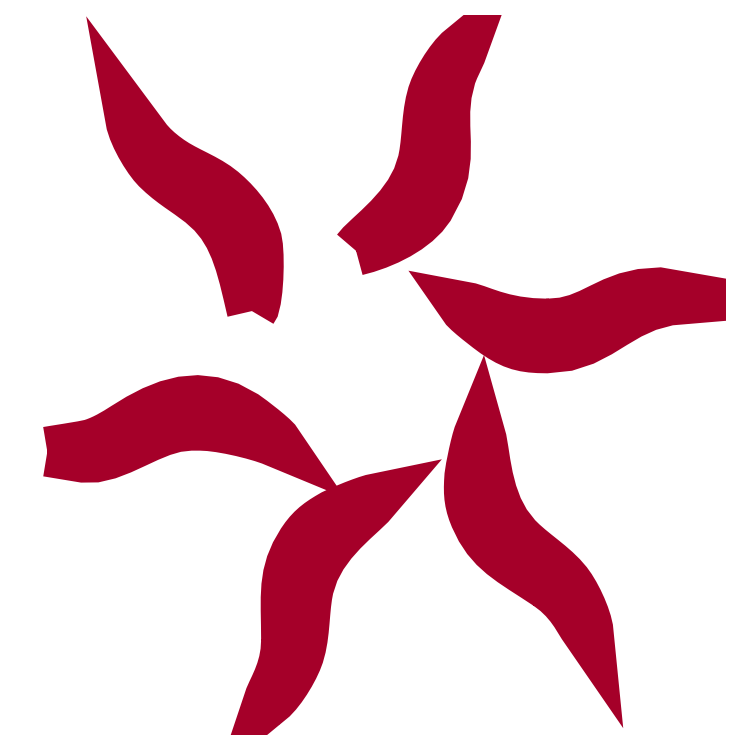
<metadata>
{"format":"dxf","ext":"dxf","renderer":"ezdxf+matplotlib","layout":"modelspace","background":"white","min_lineweight":24,"dpi":150}
</metadata>
<code>
0
SECTION
2
ENTITIES
0
POLYLINE
8
LAYER_1
66
     1
70
     1
0
VERTEX
8
LAYER_1
10
-16.21
20
-4.301
0
VERTEX
8
LAYER_1
10
-14.41
20
-4.598
0
VERTEX
8
LAYER_1
10
-13.78
20
-4.591
0
VERTEX
8
LAYER_1
10
-13.14
20
-4.438
0
VERTEX
8
LAYER_1
10
-12.48
20
-4.184
0
VERTEX
8
LAYER_1
10
-11.8
20
-3.874
0
VERTEX
8
LAYER_1
10
-11.11
20
-3.554
0
VERTEX
8
LAYER_1
10
-10.41
20
-3.269
0
VERTEX
8
LAYER_1
10
-9.708
20
-3.065
0
VERTEX
8
LAYER_1
10
-8.997
20
-2.986
0
VERTEX
8
LAYER_1
10
-8.471
20
-2.986
0
VERTEX
8
LAYER_1
10
-8.028
20
-3.01
0
VERTEX
8
LAYER_1
10
-7.517
20
-3.073
0
VERTEX
8
LAYER_1
10
-6.966
20
-3.17
0
VERTEX
8
LAYER_1
10
-6.404
20
-3.29
0
VERTEX
8
LAYER_1
10
-5.858
20
-3.427
0
VERTEX
8
LAYER_1
10
-5.357
20
-3.571
0
VERTEX
8
LAYER_1
10
-4.929
20
-3.715
0
VERTEX
8
LAYER_1
10
-4.602
20
-3.85
0
VERTEX
8
LAYER_1
10
-4.677
20
-3.74
0
VERTEX
8
LAYER_1
10
-4.843
20
-3.574
0
VERTEX
8
LAYER_1
10
-5.073
20
-3.371
0
VERTEX
8
LAYER_1
10
-5.34
20
-3.151
0
VERTEX
8
LAYER_1
10
-5.875
20
-2.733
0
VERTEX
8
LAYER_1
10
-6.232
20
-2.475
0
VERTEX
8
LAYER_1
10
-7.049
20
-2.036
0
VERTEX
8
LAYER_1
10
-7.845
20
-1.785
0
VERTEX
8
LAYER_1
10
-8.622
20
-1.702
0
VERTEX
8
LAYER_1
10
-9.383
20
-1.764
0
VERTEX
8
LAYER_1
10
-10.13
20
-1.953
0
VERTEX
8
LAYER_1
10
-10.86
20
-2.245
0
VERTEX
8
LAYER_1
10
-11.59
20
-2.622
0
VERTEX
8
LAYER_1
10
-12.3
20
-3.062
0
VERTEX
8
LAYER_1
10
-12.69
20
-3.306
0
VERTEX
8
LAYER_1
10
-13.1
20
-3.541
0
VERTEX
8
LAYER_1
10
-13.32
20
-3.65
0
VERTEX
8
LAYER_1
10
-13.54
20
-3.751
0
VERTEX
8
LAYER_1
10
-13.77
20
-3.842
0
VERTEX
8
LAYER_1
10
-14
20
-3.921
0
VERTEX
8
LAYER_1
10
-14.45
20
-4.013
0
VERTEX
8
LAYER_1
10
-15.19
20
-4.137
0
VERTEX
8
LAYER_1
10
-15.89
20
-4.248
0
VERTEX
8
LAYER_1
10
-16.21
20
-4.301
0
SEQEND
8
LAYER_1
0
POLYLINE
8
LAYER_1
66
     1
70
     1
0
VERTEX
8
LAYER_1
10
-4.151
20
-13.84
0
VERTEX
8
LAYER_1
10
-4.185
20
-14.4
0
VERTEX
8
LAYER_1
10
-4.274
20
-14.9
0
VERTEX
8
LAYER_1
10
-4.404
20
-15.36
0
VERTEX
8
LAYER_1
10
-4.555
20
-15.76
0
VERTEX
8
LAYER_1
10
-4.713
20
-16.12
0
VERTEX
8
LAYER_1
10
-4.859
20
-16.44
0
VERTEX
8
LAYER_1
10
-4.978
20
-16.7
0
VERTEX
8
LAYER_1
10
-5.053
20
-16.92
0
VERTEX
8
LAYER_1
10
-4.84
20
-16.75
0
VERTEX
8
LAYER_1
10
-4.615
20
-16.51
0
VERTEX
8
LAYER_1
10
-4.386
20
-16.21
0
VERTEX
8
LAYER_1
10
-4.162
20
-15.89
0
VERTEX
8
LAYER_1
10
-3.953
20
-15.54
0
VERTEX
8
LAYER_1
10
-3.767
20
-15.2
0
VERTEX
8
LAYER_1
10
-3.613
20
-14.87
0
VERTEX
8
LAYER_1
10
-3.5
20
-14.57
0
VERTEX
8
LAYER_1
10
-3.39
20
-14.16
0
VERTEX
8
LAYER_1
10
-3.313
20
-13.74
0
VERTEX
8
LAYER_1
10
-3.259
20
-13.32
0
VERTEX
8
LAYER_1
10
-3.218
20
-12.88
0
VERTEX
8
LAYER_1
10
-3.182
20
-12.45
0
VERTEX
8
LAYER_1
10
-3.14
20
-12.01
0
VERTEX
8
LAYER_1
10
-3.084
20
-11.58
0
VERTEX
8
LAYER_1
10
-3.005
20
-11.16
0
VERTEX
8
LAYER_1
10
-2.73
20
-10.32
0
VERTEX
8
LAYER_1
10
-2.328
20
-9.573
0
VERTEX
8
LAYER_1
10
-1.842
20
-8.905
0
VERTEX
8
LAYER_1
10
-1.314
20
-8.315
0
VERTEX
8
LAYER_1
10
-0.7878
20
-7.8
0
VERTEX
8
LAYER_1
10
-0.3055
20
-7.356
0
VERTEX
8
LAYER_1
10
0.0903
20
-6.979
0
VERTEX
8
LAYER_1
10
0.3568
20
-6.668
0
VERTEX
8
LAYER_1
10
0.1829
20
-6.704
0
VERTEX
8
LAYER_1
10
-0.074
20
-6.783
0
VERTEX
8
LAYER_1
10
-0.3854
20
-6.892
0
VERTEX
8
LAYER_1
10
-0.7231
20
-7.021
0
VERTEX
8
LAYER_1
10
-1.364
20
-7.284
0
VERTEX
8
LAYER_1
10
-1.768
20
-7.473
0
VERTEX
8
LAYER_1
10
-2.023
20
-7.621
0
VERTEX
8
LAYER_1
10
-2.254
20
-7.765
0
VERTEX
8
LAYER_1
10
-2.465
20
-7.911
0
VERTEX
8
LAYER_1
10
-2.659
20
-8.064
0
VERTEX
8
LAYER_1
10
-2.841
20
-8.229
0
VERTEX
8
LAYER_1
10
-3.014
20
-8.414
0
VERTEX
8
LAYER_1
10
-3.182
20
-8.622
0
VERTEX
8
LAYER_1
10
-3.348
20
-8.861
0
VERTEX
8
LAYER_1
10
-3.681
20
-9.437
0
VERTEX
8
LAYER_1
10
-3.912
20
-9.987
0
VERTEX
8
LAYER_1
10
-4.059
20
-10.53
0
VERTEX
8
LAYER_1
10
-4.139
20
-11.09
0
VERTEX
8
LAYER_1
10
-4.171
20
-11.68
0
VERTEX
8
LAYER_1
10
-4.172
20
-12.32
0
VERTEX
8
LAYER_1
10
-4.159
20
-13.04
0
VERTEX
8
LAYER_1
10
-4.151
20
-13.84
0
SEQEND
8
LAYER_1
0
POLYLINE
8
LAYER_1
66
     1
70
     1
0
VERTEX
8
LAYER_1
10
-5.096
20
-16.95
0
VERTEX
8
LAYER_1
10
-5.046
20
-16.93
0
VERTEX
8
LAYER_1
10
-5.096
20
-16.95
0
SEQEND
8
LAYER_1
0
POLYLINE
8
LAYER_1
66
     1
70
     1
0
VERTEX
8
LAYER_1
10
-0.6198
20
5.841
0
VERTEX
8
LAYER_1
10
-0.0865
20
5.986
0
VERTEX
8
LAYER_1
10
0.4543
20
6.172
0
VERTEX
8
LAYER_1
10
0.9889
20
6.397
0
VERTEX
8
LAYER_1
10
1.503
20
6.66
0
VERTEX
8
LAYER_1
10
1.984
20
6.958
0
VERTEX
8
LAYER_1
10
2.417
20
7.288
0
VERTEX
8
LAYER_1
10
2.788
20
7.649
0
VERTEX
8
LAYER_1
10
3.083
20
8.036
0
VERTEX
8
LAYER_1
10
3.55
20
8.936
0
VERTEX
8
LAYER_1
10
3.805
20
9.771
0
VERTEX
8
LAYER_1
10
3.907
20
10.57
0
VERTEX
8
LAYER_1
10
3.915
20
11.34
0
VERTEX
8
LAYER_1
10
3.887
20
12.12
0
VERTEX
8
LAYER_1
10
3.883
20
12.92
0
VERTEX
8
LAYER_1
10
3.962
20
13.76
0
VERTEX
8
LAYER_1
10
4.183
20
14.67
0
VERTEX
8
LAYER_1
10
4.329
20
15.04
0
VERTEX
8
LAYER_1
10
4.515
20
15.44
0
VERTEX
8
LAYER_1
10
4.686
20
15.81
0
VERTEX
8
LAYER_1
10
4.79
20
16.1
0
VERTEX
8
LAYER_1
10
4.578
20
15.92
0
VERTEX
8
LAYER_1
10
4.352
20
15.68
0
VERTEX
8
LAYER_1
10
4.122
20
15.39
0
VERTEX
8
LAYER_1
10
3.896
20
15.06
0
VERTEX
8
LAYER_1
10
3.684
20
14.71
0
VERTEX
8
LAYER_1
10
3.498
20
14.37
0
VERTEX
8
LAYER_1
10
3.345
20
14.04
0
VERTEX
8
LAYER_1
10
3.236
20
13.74
0
VERTEX
8
LAYER_1
10
3.131
20
13.33
0
VERTEX
8
LAYER_1
10
3.055
20
12.91
0
VERTEX
8
LAYER_1
10
3.001
20
12.48
0
VERTEX
8
LAYER_1
10
2.96
20
12.05
0
VERTEX
8
LAYER_1
10
2.922
20
11.62
0
VERTEX
8
LAYER_1
10
2.879
20
11.19
0
VERTEX
8
LAYER_1
10
2.822
20
10.76
0
VERTEX
8
LAYER_1
10
2.742
20
10.33
0
VERTEX
8
LAYER_1
10
2.468
20
9.504
0
VERTEX
8
LAYER_1
10
2.067
20
8.758
0
VERTEX
8
LAYER_1
10
1.58
20
8.089
0
VERTEX
8
LAYER_1
10
1.052
20
7.496
0
VERTEX
8
LAYER_1
10
0.5247
20
6.977
0
VERTEX
8
LAYER_1
10
0.0416
20
6.53
0
VERTEX
8
LAYER_1
10
-0.3543
20
6.152
0
VERTEX
8
LAYER_1
10
-0.6198
20
5.841
0
SEQEND
8
LAYER_1
0
POLYLINE
8
LAYER_1
66
     1
70
     1
0
VERTEX
8
LAYER_1
10
9.072
20
2.16
0
VERTEX
8
LAYER_1
10
8.219
20
2.195
0
VERTEX
8
LAYER_1
10
7.481
20
2.287
0
VERTEX
8
LAYER_1
10
6.846
20
2.418
0
VERTEX
8
LAYER_1
10
6.303
20
2.57
0
VERTEX
8
LAYER_1
10
5.841
20
2.725
0
VERTEX
8
LAYER_1
10
5.448
20
2.864
0
VERTEX
8
LAYER_1
10
5.114
20
2.97
0
VERTEX
8
LAYER_1
10
4.827
20
3.024
0
VERTEX
8
LAYER_1
10
4.899
20
2.922
0
VERTEX
8
LAYER_1
10
5.059
20
2.764
0
VERTEX
8
LAYER_1
10
5.28
20
2.569
0
VERTEX
8
LAYER_1
10
5.538
20
2.356
0
VERTEX
8
LAYER_1
10
6.054
20
1.95
0
VERTEX
8
LAYER_1
10
6.394
20
1.698
0
VERTEX
8
LAYER_1
10
6.718
20
1.485
0
VERTEX
8
LAYER_1
10
7.02
20
1.313
0
VERTEX
8
LAYER_1
10
7.312
20
1.177
0
VERTEX
8
LAYER_1
10
7.603
20
1.075
0
VERTEX
8
LAYER_1
10
7.907
20
1.002
0
VERTEX
8
LAYER_1
10
8.233
20
0.954
0
VERTEX
8
LAYER_1
10
8.592
20
0.9282
0
VERTEX
8
LAYER_1
10
8.997
20
0.9204
0
VERTEX
8
LAYER_1
10
10.02
20
1.028
0
VERTEX
8
LAYER_1
10
10.89
20
1.314
0
VERTEX
8
LAYER_1
10
11.67
20
1.717
0
VERTEX
8
LAYER_1
10
12.43
20
2.179
0
VERTEX
8
LAYER_1
10
13.22
20
2.641
0
VERTEX
8
LAYER_1
10
14.11
20
3.044
0
VERTEX
8
LAYER_1
10
15.16
20
3.329
0
VERTEX
8
LAYER_1
10
16.43
20
3.437
0
VERTEX
8
LAYER_1
10
14.71
20
3.738
0
VERTEX
8
LAYER_1
10
13.8
20
3.67
0
VERTEX
8
LAYER_1
10
13.04
20
3.491
0
VERTEX
8
LAYER_1
10
12.38
20
3.239
0
VERTEX
8
LAYER_1
10
11.77
20
2.949
0
VERTEX
8
LAYER_1
10
11.17
20
2.659
0
VERTEX
8
LAYER_1
10
10.56
20
2.406
0
VERTEX
8
LAYER_1
10
9.869
20
2.228
0
VERTEX
8
LAYER_1
10
9.072
20
2.16
0
SEQEND
8
LAYER_1
0
POLYLINE
8
LAYER_1
66
     1
70
     1
0
VERTEX
8
LAYER_1
10
-5.879
20
2.799
0
VERTEX
8
LAYER_1
10
-5.759
20
3.001
0
VERTEX
8
LAYER_1
10
-5.665
20
3.379
0
VERTEX
8
LAYER_1
10
-5.597
20
3.881
0
VERTEX
8
LAYER_1
10
-5.554
20
4.452
0
VERTEX
8
LAYER_1
10
-5.536
20
5.042
0
VERTEX
8
LAYER_1
10
-5.542
20
5.597
0
VERTEX
8
LAYER_1
10
-5.573
20
6.065
0
VERTEX
8
LAYER_1
10
-5.627
20
6.394
0
VERTEX
8
LAYER_1
10
-5.751
20
6.757
0
VERTEX
8
LAYER_1
10
-5.917
20
7.111
0
VERTEX
8
LAYER_1
10
-6.117
20
7.452
0
VERTEX
8
LAYER_1
10
-6.345
20
7.777
0
VERTEX
8
LAYER_1
10
-6.592
20
8.084
0
VERTEX
8
LAYER_1
10
-6.851
20
8.367
0
VERTEX
8
LAYER_1
10
-7.114
20
8.625
0
VERTEX
8
LAYER_1
10
-7.374
20
8.854
0
VERTEX
8
LAYER_1
10
-7.682
20
9.087
0
VERTEX
8
LAYER_1
10
-8.006
20
9.294
0
VERTEX
8
LAYER_1
10
-8.341
20
9.482
0
VERTEX
8
LAYER_1
10
-8.682
20
9.659
0
VERTEX
8
LAYER_1
10
-9.026
20
9.833
0
VERTEX
8
LAYER_1
10
-9.368
20
10.01
0
VERTEX
8
LAYER_1
10
-9.703
20
10.2
0
VERTEX
8
LAYER_1
10
-10.03
20
10.41
0
VERTEX
8
LAYER_1
10
-10.33
20
10.64
0
VERTEX
8
LAYER_1
10
-10.62
20
10.87
0
VERTEX
8
LAYER_1
10
-10.89
20
11.12
0
VERTEX
8
LAYER_1
10
-11.14
20
11.4
0
VERTEX
8
LAYER_1
10
-12.04
20
12.6
0
VERTEX
8
LAYER_1
10
-11.98
20
12.28
0
VERTEX
8
LAYER_1
10
-11.86
20
11.92
0
VERTEX
8
LAYER_1
10
-11.7
20
11.54
0
VERTEX
8
LAYER_1
10
-11.51
20
11.17
0
VERTEX
8
LAYER_1
10
-11.29
20
10.8
0
VERTEX
8
LAYER_1
10
-11.08
20
10.47
0
VERTEX
8
LAYER_1
10
-10.87
20
10.19
0
VERTEX
8
LAYER_1
10
-10.68
20
9.983
0
VERTEX
8
LAYER_1
10
-10.4
20
9.718
0
VERTEX
8
LAYER_1
10
-10.12
20
9.484
0
VERTEX
8
LAYER_1
10
-9.846
20
9.272
0
VERTEX
8
LAYER_1
10
-9.573
20
9.074
0
VERTEX
8
LAYER_1
10
-9.017
20
8.685
0
VERTEX
8
LAYER_1
10
-8.429
20
8.25
0
VERTEX
8
LAYER_1
10
-7.864
20
7.737
0
VERTEX
8
LAYER_1
10
-7.406
20
7.179
0
VERTEX
8
LAYER_1
10
-7.036
20
6.574
0
VERTEX
8
LAYER_1
10
-6.736
20
5.921
0
VERTEX
8
LAYER_1
10
-6.489
20
5.218
0
VERTEX
8
LAYER_1
10
-6.276
20
4.465
0
VERTEX
8
LAYER_1
10
-6.079
20
3.659
0
VERTEX
8
LAYER_1
10
-5.879
20
2.799
0
SEQEND
8
LAYER_1
0
POLYLINE
8
LAYER_1
66
     1
70
     1
0
VERTEX
8
LAYER_1
10
9.071
20
-11.05
0
VERTEX
8
LAYER_1
10
9.514
20
-11.39
0
VERTEX
8
LAYER_1
10
9.884
20
-11.74
0
VERTEX
8
LAYER_1
10
10.19
20
-12.1
0
VERTEX
8
LAYER_1
10
10.44
20
-12.45
0
VERTEX
8
LAYER_1
10
10.83
20
-13.08
0
VERTEX
8
LAYER_1
10
11.13
20
-13.51
0
VERTEX
8
LAYER_1
10
11.1
20
-13.24
0
VERTEX
8
LAYER_1
10
11.03
20
-12.92
0
VERTEX
8
LAYER_1
10
10.91
20
-12.56
0
VERTEX
8
LAYER_1
10
10.76
20
-12.2
0
VERTEX
8
LAYER_1
10
10.59
20
-11.83
0
VERTEX
8
LAYER_1
10
10.41
20
-11.48
0
VERTEX
8
LAYER_1
10
10.22
20
-11.17
0
VERTEX
8
LAYER_1
10
10.04
20
-10.91
0
VERTEX
8
LAYER_1
10
9.76
20
-10.59
0
VERTEX
8
LAYER_1
10
9.456
20
-10.3
0
VERTEX
8
LAYER_1
10
9.131
20
-10.02
0
VERTEX
8
LAYER_1
10
8.794
20
-9.741
0
VERTEX
8
LAYER_1
10
8.453
20
-9.468
0
VERTEX
8
LAYER_1
10
8.115
20
-9.192
0
VERTEX
8
LAYER_1
10
7.787
20
-8.905
0
VERTEX
8
LAYER_1
10
7.478
20
-8.602
0
VERTEX
8
LAYER_1
10
6.938
20
-7.909
0
VERTEX
8
LAYER_1
10
6.539
20
-7.158
0
VERTEX
8
LAYER_1
10
6.254
20
-6.382
0
VERTEX
8
LAYER_1
10
6.057
20
-5.615
0
VERTEX
8
LAYER_1
10
5.922
20
-4.891
0
VERTEX
8
LAYER_1
10
5.822
20
-4.244
0
VERTEX
8
LAYER_1
10
5.729
20
-3.705
0
VERTEX
8
LAYER_1
10
5.619
20
-3.311
0
VERTEX
8
LAYER_1
10
5.552
20
-3.475
0
VERTEX
8
LAYER_1
10
5.474
20
-3.732
0
VERTEX
8
LAYER_1
10
5.392
20
-4.052
0
VERTEX
8
LAYER_1
10
5.311
20
-4.404
0
VERTEX
8
LAYER_1
10
5.173
20
-5.082
0
VERTEX
8
LAYER_1
10
5.105
20
-5.524
0
VERTEX
8
LAYER_1
10
5.086
20
-5.818
0
VERTEX
8
LAYER_1
10
5.077
20
-6.09
0
VERTEX
8
LAYER_1
10
5.081
20
-6.346
0
VERTEX
8
LAYER_1
10
5.1
20
-6.593
0
VERTEX
8
LAYER_1
10
5.137
20
-6.836
0
VERTEX
8
LAYER_1
10
5.194
20
-7.082
0
VERTEX
8
LAYER_1
10
5.273
20
-7.338
0
VERTEX
8
LAYER_1
10
5.379
20
-7.609
0
VERTEX
8
LAYER_1
10
5.672
20
-8.206
0
VERTEX
8
LAYER_1
10
6
20
-8.704
0
VERTEX
8
LAYER_1
10
6.371
20
-9.129
0
VERTEX
8
LAYER_1
10
6.789
20
-9.506
0
VERTEX
8
LAYER_1
10
7.262
20
-9.861
0
VERTEX
8
LAYER_1
10
7.795
20
-10.22
0
VERTEX
8
LAYER_1
10
8.396
20
-10.61
0
VERTEX
8
LAYER_1
10
9.071
20
-11.05
0
SEQEND
8
LAYER_1
0
POLYLINE
8
LAYER_1
66
     1
70
     1
0
VERTEX
8
LAYER_1
10
11.13
20
-13.57
0
VERTEX
8
LAYER_1
10
11.14
20
-13.51
0
VERTEX
8
LAYER_1
10
11.13
20
-13.57
0
SEQEND
8
LAYER_1
0
ENDSEC
0
EOF

</code>
